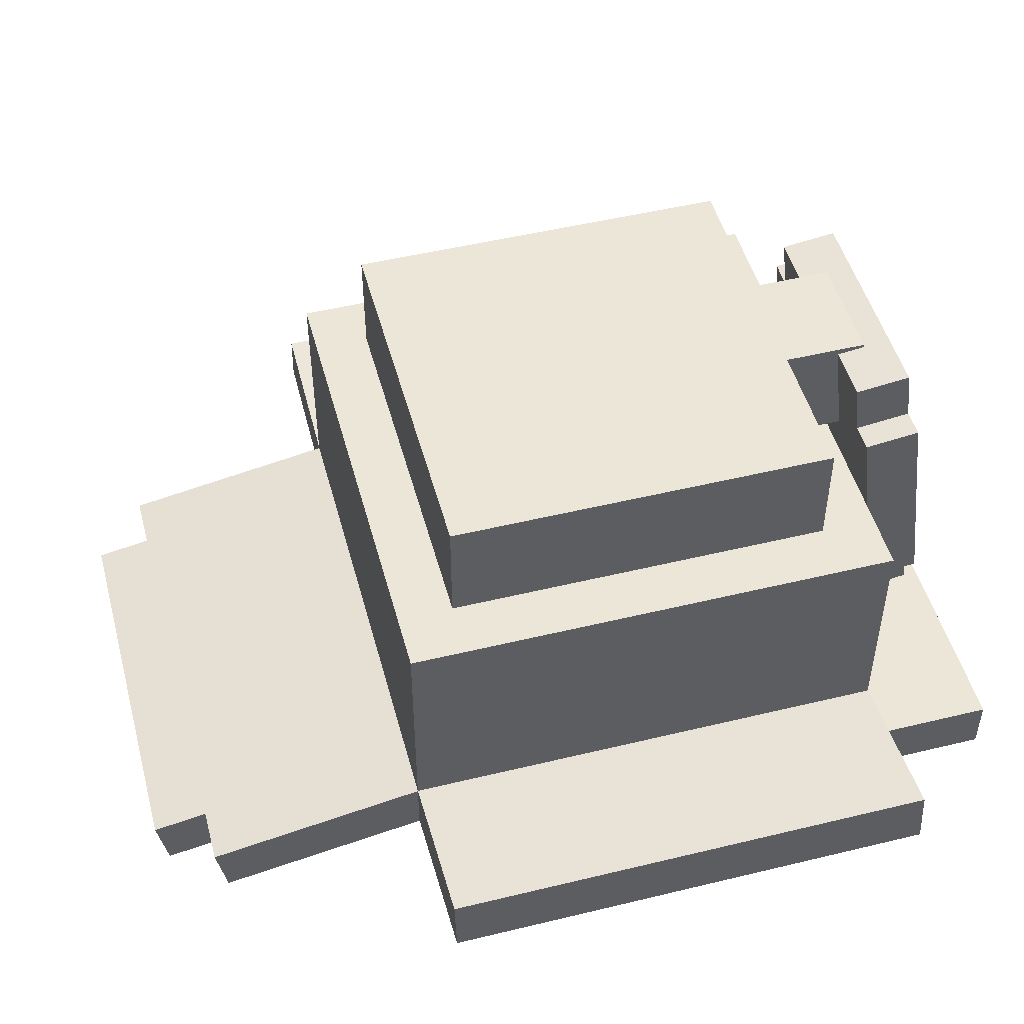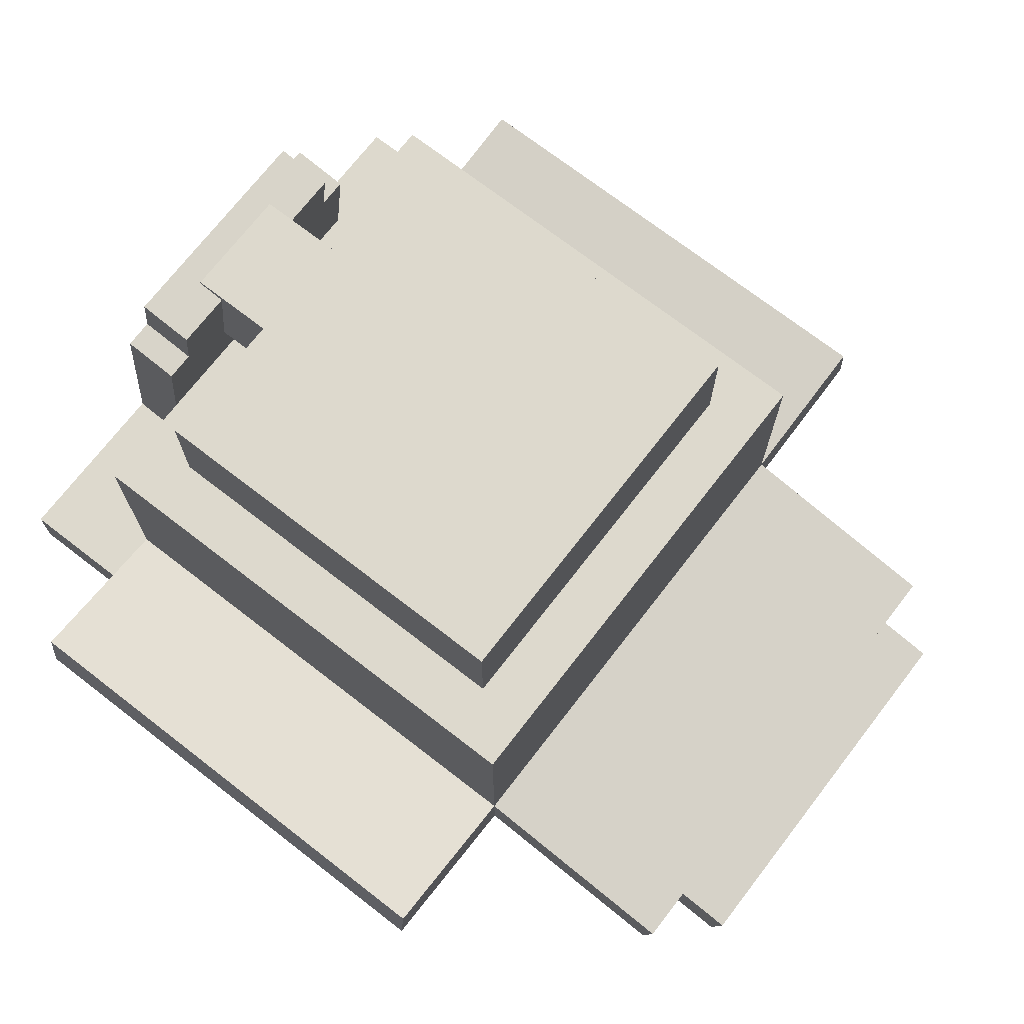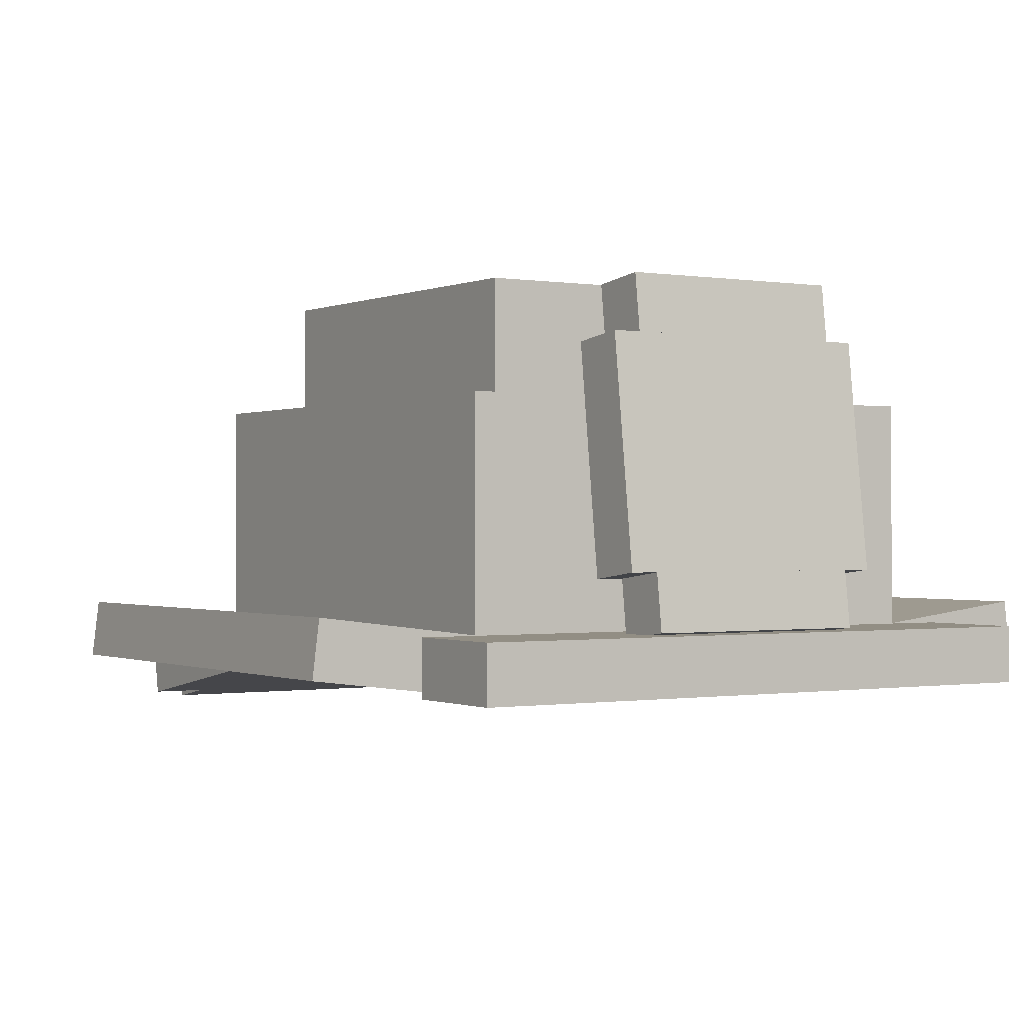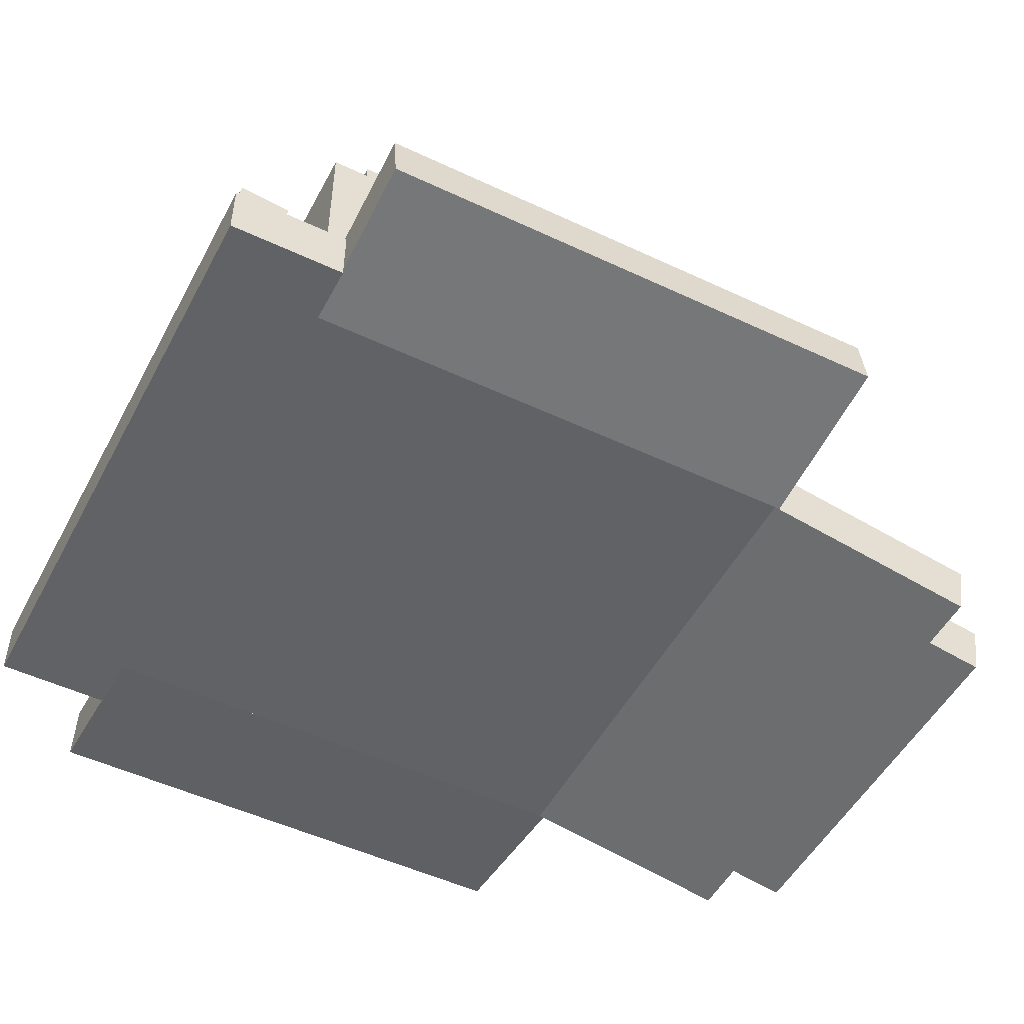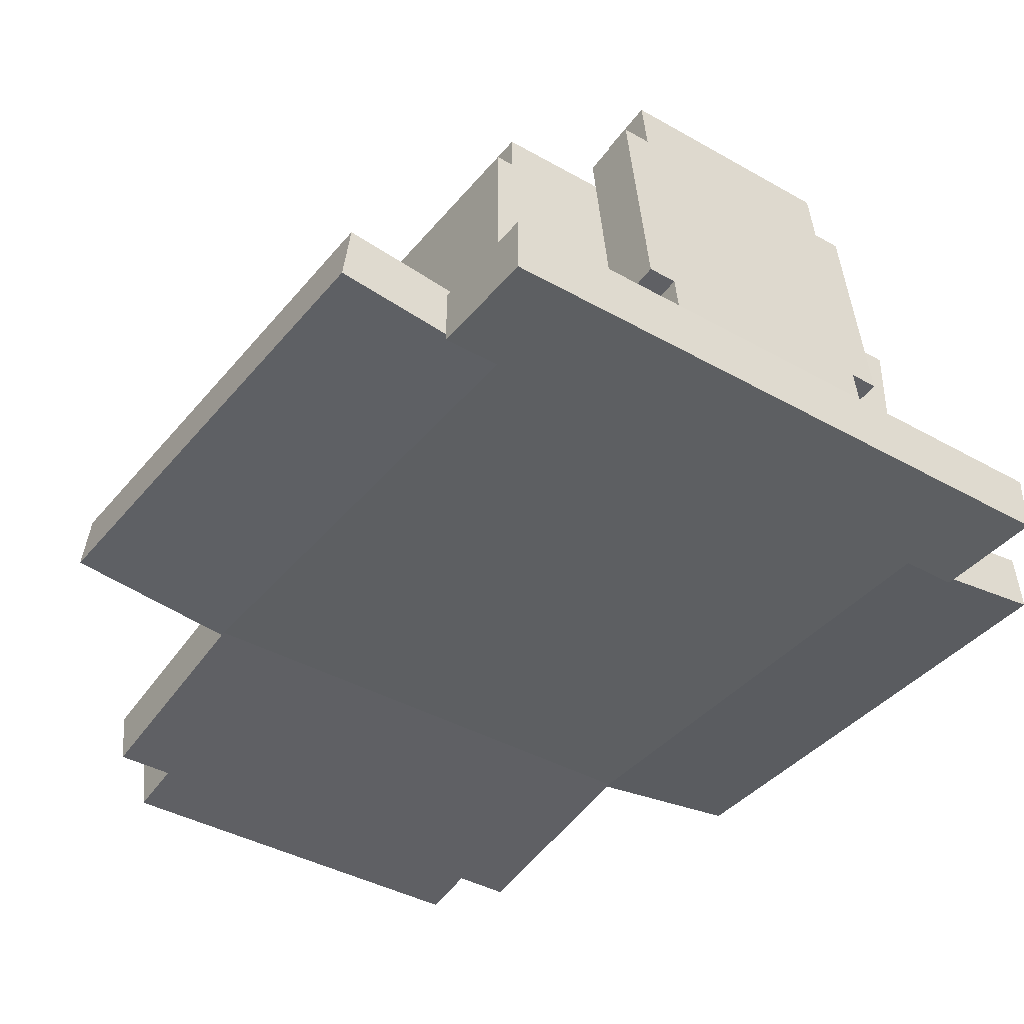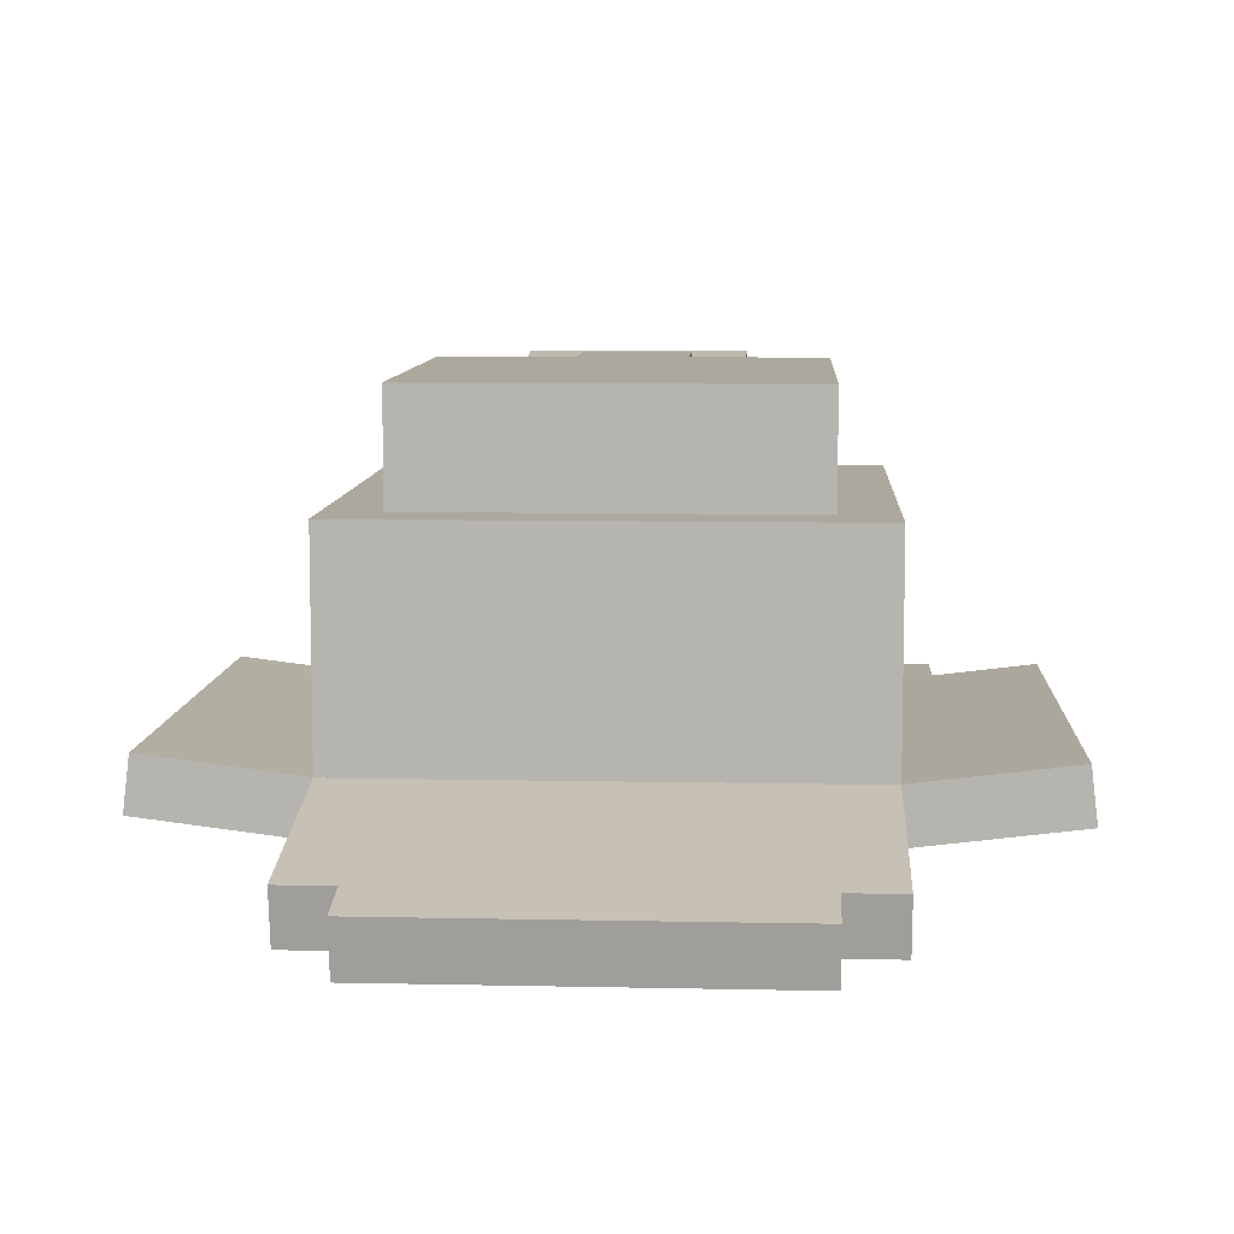
<metadata>
{"format":"obj","ext":"obj","renderer":"f3d","projection":"perspective","resolution":1024,"background":"white","views":[{"elev":49.5,"azim":75.0,"up":"+Y"},{"elev":72.0,"azim":-52.3,"up":"+Y"},{"elev":-0.4,"azim":147.6,"up":"+Y"},{"elev":-50.5,"azim":-117.3,"up":"+Y"},{"elev":-39.6,"azim":144.8,"up":"+Y"},{"elev":8.7,"azim":3.3,"up":"+Y"}]}
</metadata>
<code>
o Shape1
v 0.25 1.4 -0.25
v -0.3125 1.4 -0.25
v -0.3125 1.712 -0.25
v 0.25 1.712 -0.25
v -0.3125 1.4 0.3125
v 0.25 1.4 0.3125
v 0.25 1.712 0.3125
v -0.3125 1.712 0.3125
f 1 2 3 4
f 5 6 7 8
f 4 3 8 7
f 6 5 2 1
f 6 1 4 7
f 2 5 8 3
o Shape2
v 0.1875 1.712 -0.1875
v -0.25 1.712 -0.1875
v -0.25 1.837 -0.1875
v 0.1875 1.837 -0.1875
v -0.25 1.712 0.25
v 0.1875 1.712 0.25
v 0.1875 1.837 0.25
v -0.25 1.837 0.25
f 9 10 11 12
f 13 14 15 16
f 12 11 16 15
f 14 13 10 9
f 14 9 12 15
f 10 13 16 11
o Shape3
v 0.4361 1.423 -0.25
v 0.25 1.4 -0.25
v 0.2424 1.462 -0.25
v 0.4285 1.485 -0.25
v 0.25 1.4 0.3125
v 0.4361 1.423 0.3125
v 0.4285 1.485 0.3125
v 0.2424 1.462 0.3125
f 17 18 19 20
f 21 22 23 24
f 20 19 24 23
f 22 21 18 17
f 22 17 20 23
f 18 21 24 19
o Shape4
v 0.3125 1.4 -0.375
v -0.375 1.4 -0.375
v -0.375 1.462 -0.375
v 0.3125 1.462 -0.375
v -0.375 1.4 -0.25
v 0.3125 1.4 -0.25
v 0.3125 1.462 -0.25
v -0.375 1.462 -0.25
f 25 26 27 28
f 29 30 31 32
f 28 27 32 31
f 30 29 26 25
f 30 25 28 31
f 26 29 32 27
o Shape5
v -0.3125 1.4 -0.25
v -0.4986 1.423 -0.25
v -0.491 1.485 -0.25
v -0.3049 1.462 -0.25
v -0.4986 1.423 0.3125
v -0.3125 1.4 0.3125
v -0.3049 1.462 0.3125
v -0.491 1.485 0.3125
f 33 34 35 36
f 37 38 39 40
f 36 35 40 39
f 38 37 34 33
f 38 33 36 39
f 34 37 40 35
o Shape6
v 0.125 1.527 -0.3506
v -0.1875 1.527 -0.3506
v -0.1875 1.775 -0.3201
v 0.125 1.775 -0.3201
v -0.1875 1.52 -0.2885
v 0.125 1.52 -0.2885
v 0.125 1.768 -0.2581
v -0.1875 1.768 -0.2581
f 41 42 43 44
f 45 46 47 48
f 44 43 48 47
f 46 45 42 41
f 46 41 44 47
f 42 45 48 43
o Shape7
v 0.09375 1.465 -0.3582
v -0.1562 1.465 -0.3582
v -0.1562 1.527 -0.3506
v 0.09375 1.527 -0.3506
v -0.1562 1.458 -0.2962
v 0.09375 1.458 -0.2962
v 0.09375 1.52 -0.2885
v -0.1562 1.52 -0.2885
f 49 50 51 52
f 53 54 55 56
f 52 51 56 55
f 54 53 50 49
f 54 49 52 55
f 50 53 56 51
o Shape8
v 0.09375 1.775 -0.3201
v -0.1562 1.775 -0.3201
v -0.1562 1.837 -0.3125
v 0.09375 1.837 -0.3125
v -0.1562 1.768 -0.2581
v 0.09375 1.768 -0.2581
v 0.09375 1.83 -0.2505
v -0.1562 1.83 -0.2505
f 57 58 59 60
f 61 62 63 64
f 60 59 64 63
f 62 61 58 57
f 62 57 60 63
f 58 61 64 59
o Shape9
v 0.03125 1.712 -0.2812
v -0.09375 1.712 -0.2812
v -0.09375 1.837 -0.2812
v 0.03125 1.837 -0.2812
v -0.09375 1.712 -0.1562
v 0.03125 1.712 -0.1562
v 0.03125 1.837 -0.1562
v -0.09375 1.837 -0.1562
f 65 66 67 68
f 69 70 71 72
f 68 67 72 71
f 70 69 66 65
f 70 65 68 71
f 66 69 72 67
o Shape10
v 0.25 1.401 0.3016
v -0.3125 1.401 0.3016
v -0.3125 1.462 0.3125
v 0.25 1.462 0.3125
v -0.3125 1.358 0.5478
v 0.25 1.358 0.5478
v 0.25 1.419 0.5587
v -0.3125 1.419 0.5587
f 73 74 75 76
f 77 78 79 80
f 76 75 80 79
f 78 77 74 73
f 78 73 76 79
f 74 77 80 75
o Shape11
v 0.1875 1.358 0.5478
v -0.25 1.358 0.5478
v -0.25 1.419 0.5587
v 0.1875 1.419 0.5587
v -0.25 1.347 0.6094
v 0.1875 1.347 0.6094
v 0.1875 1.408 0.6203
v -0.25 1.408 0.6203
f 81 82 83 84
f 85 86 87 88
f 84 83 88 87
f 86 85 82 81
f 86 81 84 87
f 82 85 88 83

</code>
